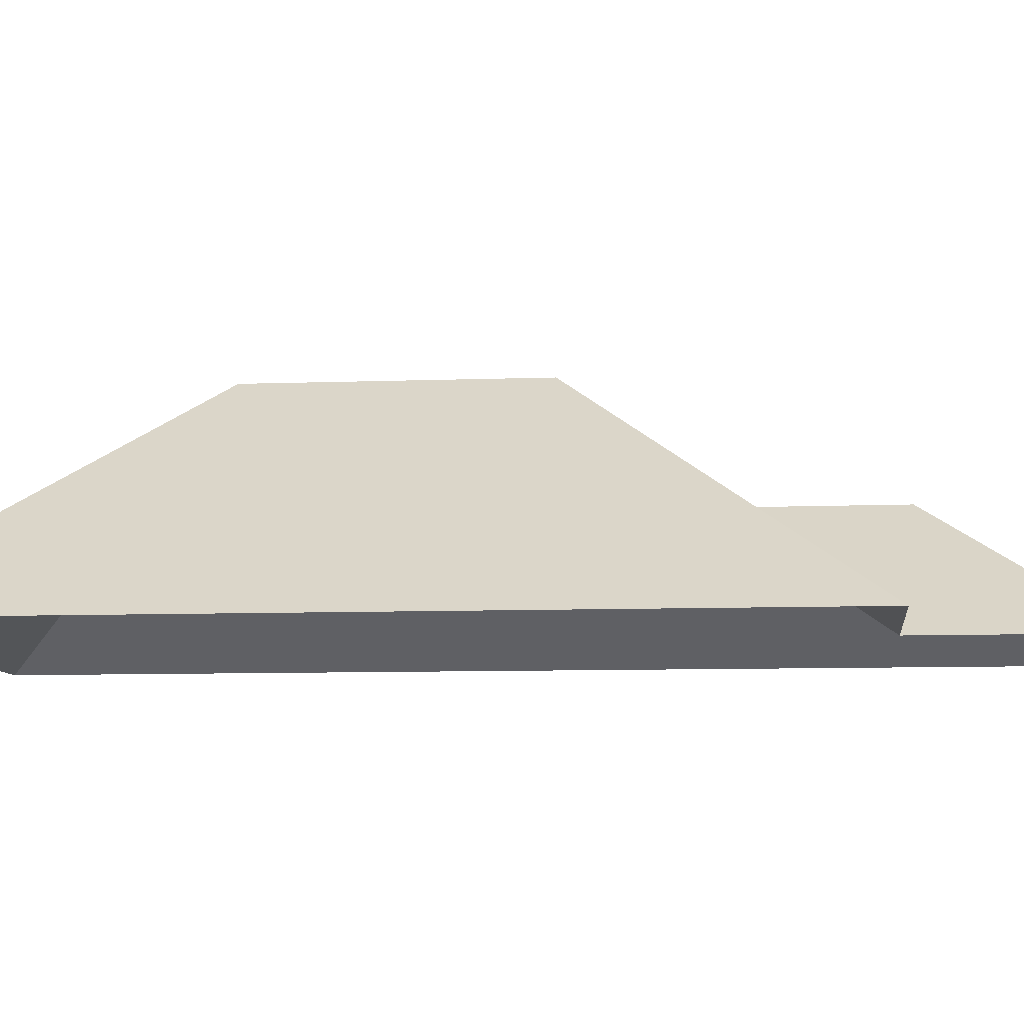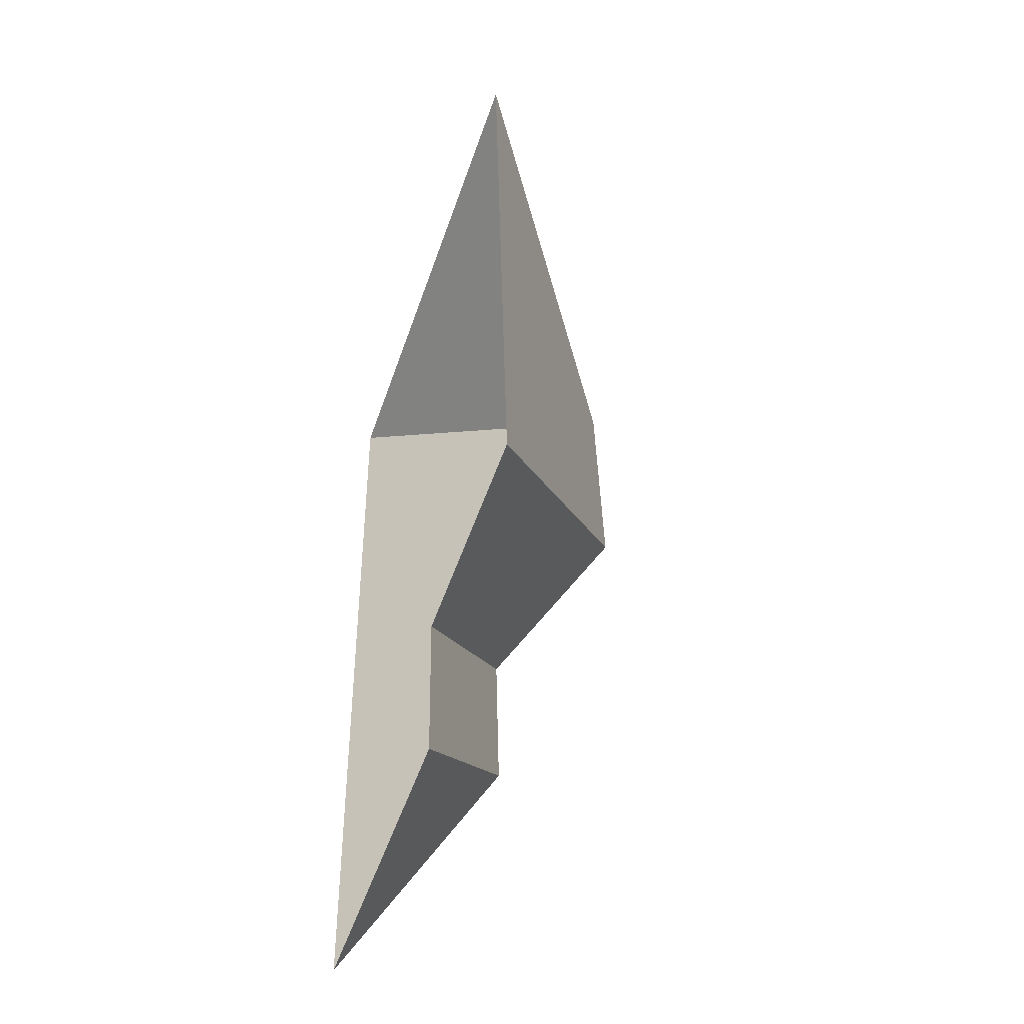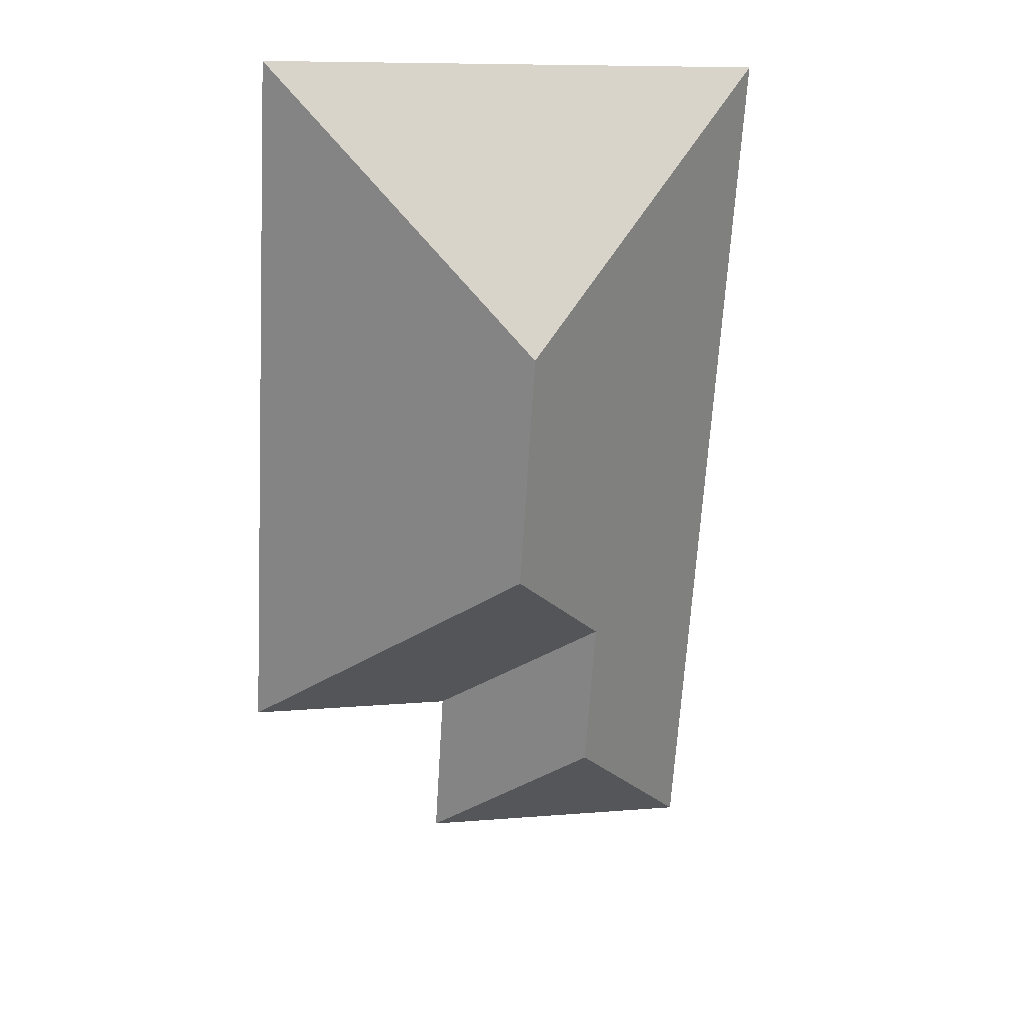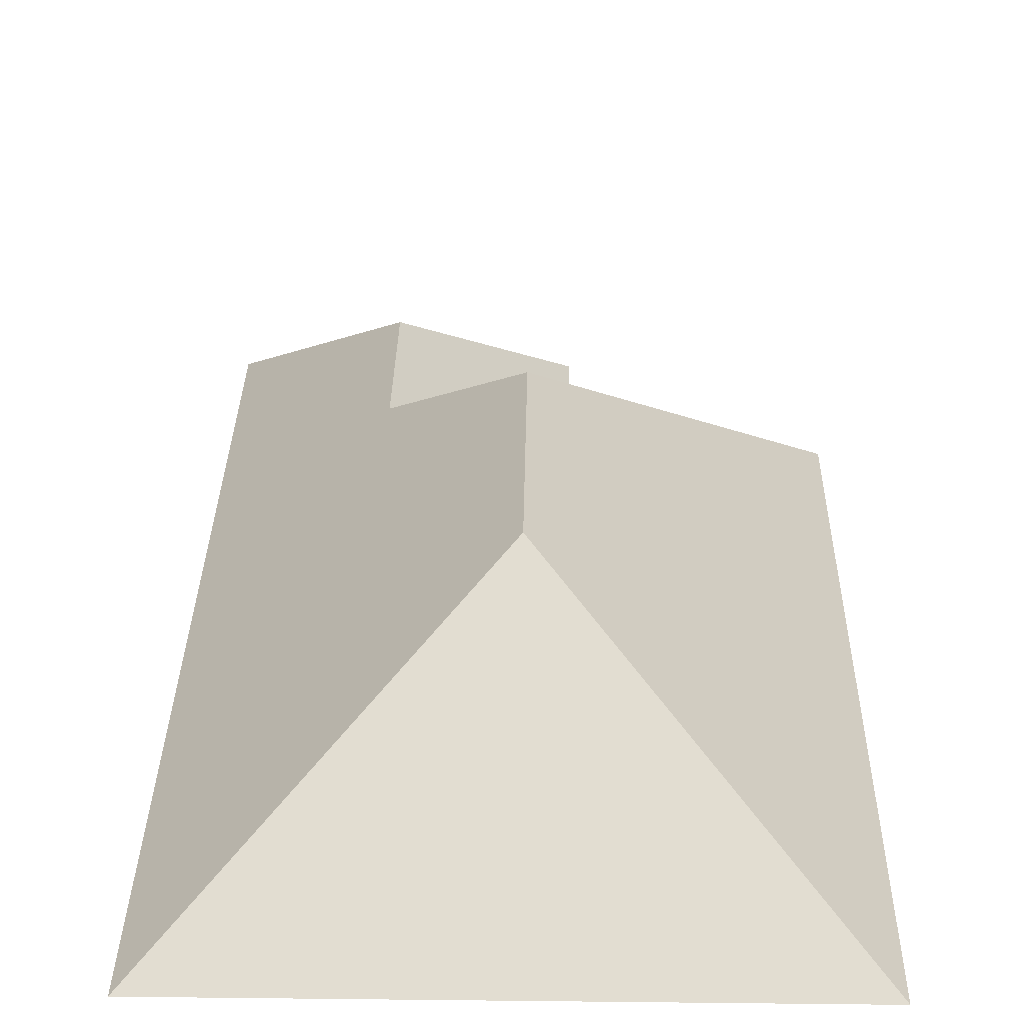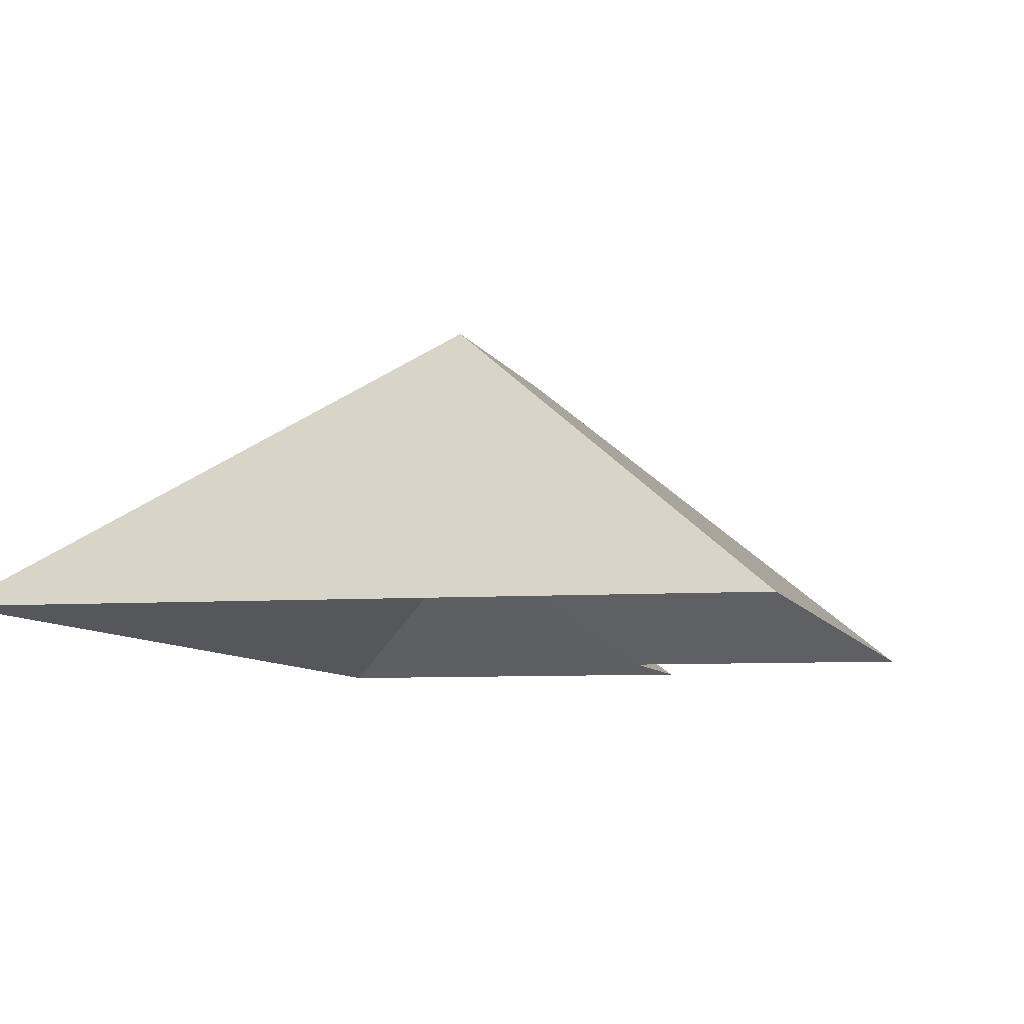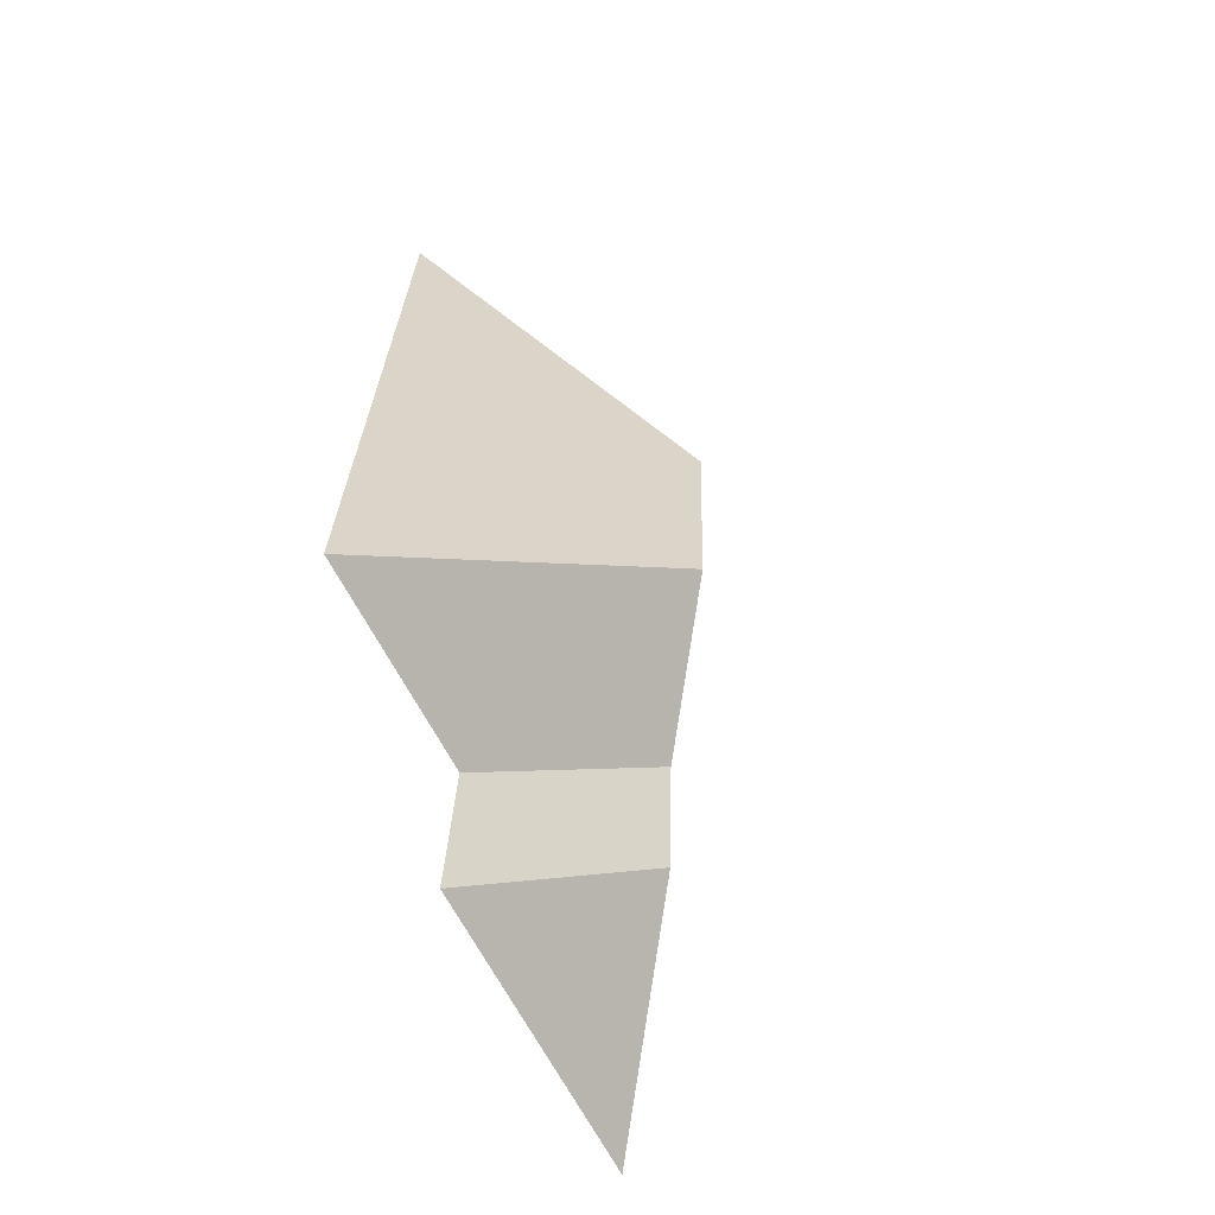
<metadata>
{"format":"obj","ext":"obj","renderer":"f3d","projection":"perspective","resolution":1024,"background":"white","views":[{"elev":-7.7,"azim":93.0,"up":"+Y"},{"elev":-51.4,"azim":70.8,"up":"+Z"},{"elev":25.2,"azim":167.9,"up":"+Z"},{"elev":29.0,"azim":-2.5,"up":"+Y"},{"elev":-6.2,"azim":9.3,"up":"+Y"},{"elev":-60.8,"azim":117.2,"up":"+Z"}]}
</metadata>
<code>
o CG10_500_035061_0002_roof
v 9.587 75 -27.71
v 28.63 75 -344.6
v 73.68 115.1 -232.3
v 77.13 115.1 -288.4
v 110 145 -192.7
v 104.9 145 -107.9
v 130.4 75 -338.5
v 126.8 75 -279.8
v 201.3 75 -275.8
v 185.9 75 -17.13
v 9.587 0 -27.71
v 28.63 0 -344.6
v 130.4 0 -338.5
v 126.8 0 -279.8
v 201.3 0 -275.8
v 185.9 0 -17.13
f 7 4 3 8
f 8 3 5 9
f 9 5 6 10
f 10 6 1
f 1 6 5 3 4 2
f 7 2 4

</code>
